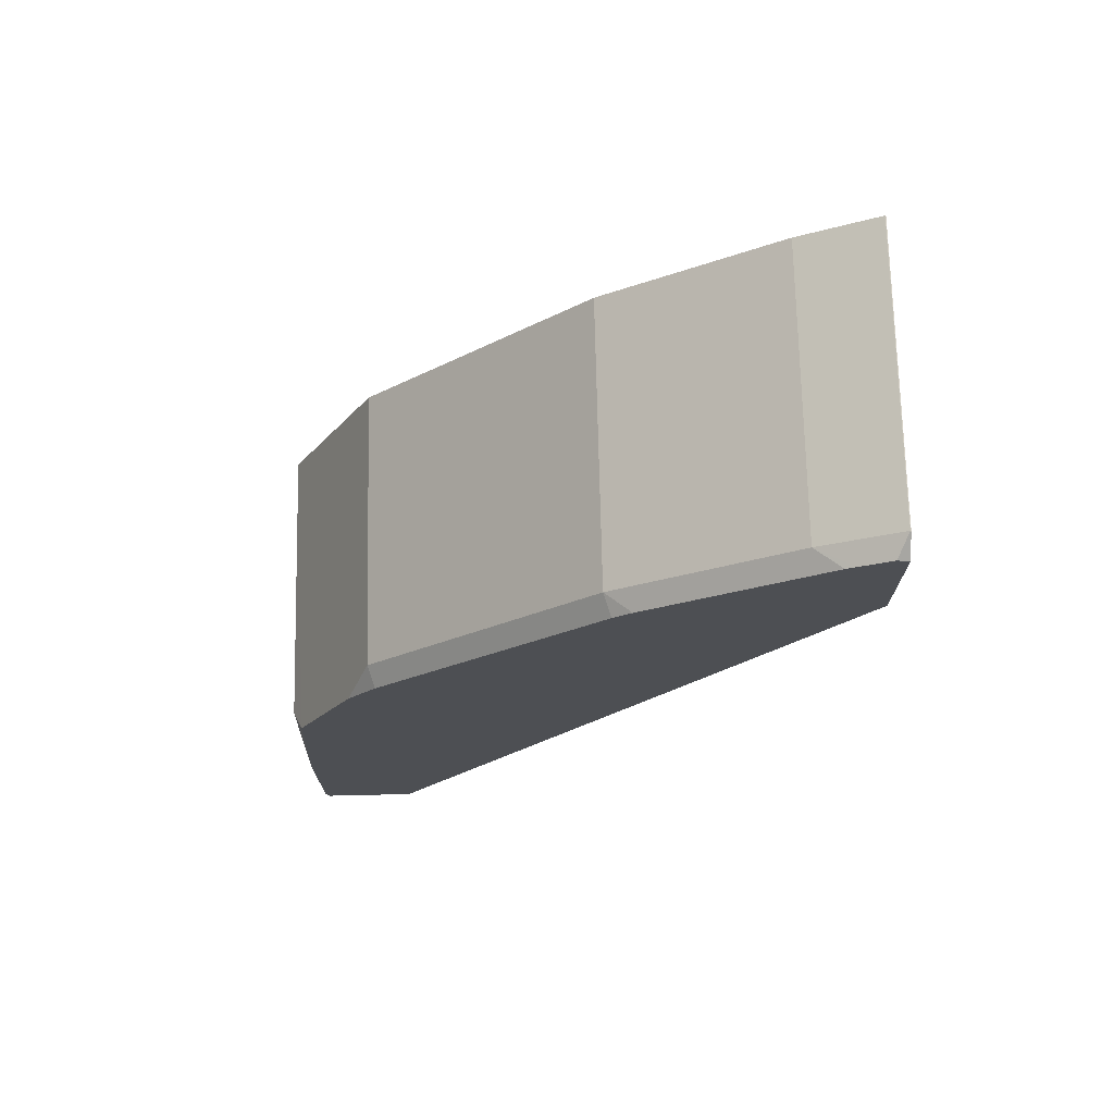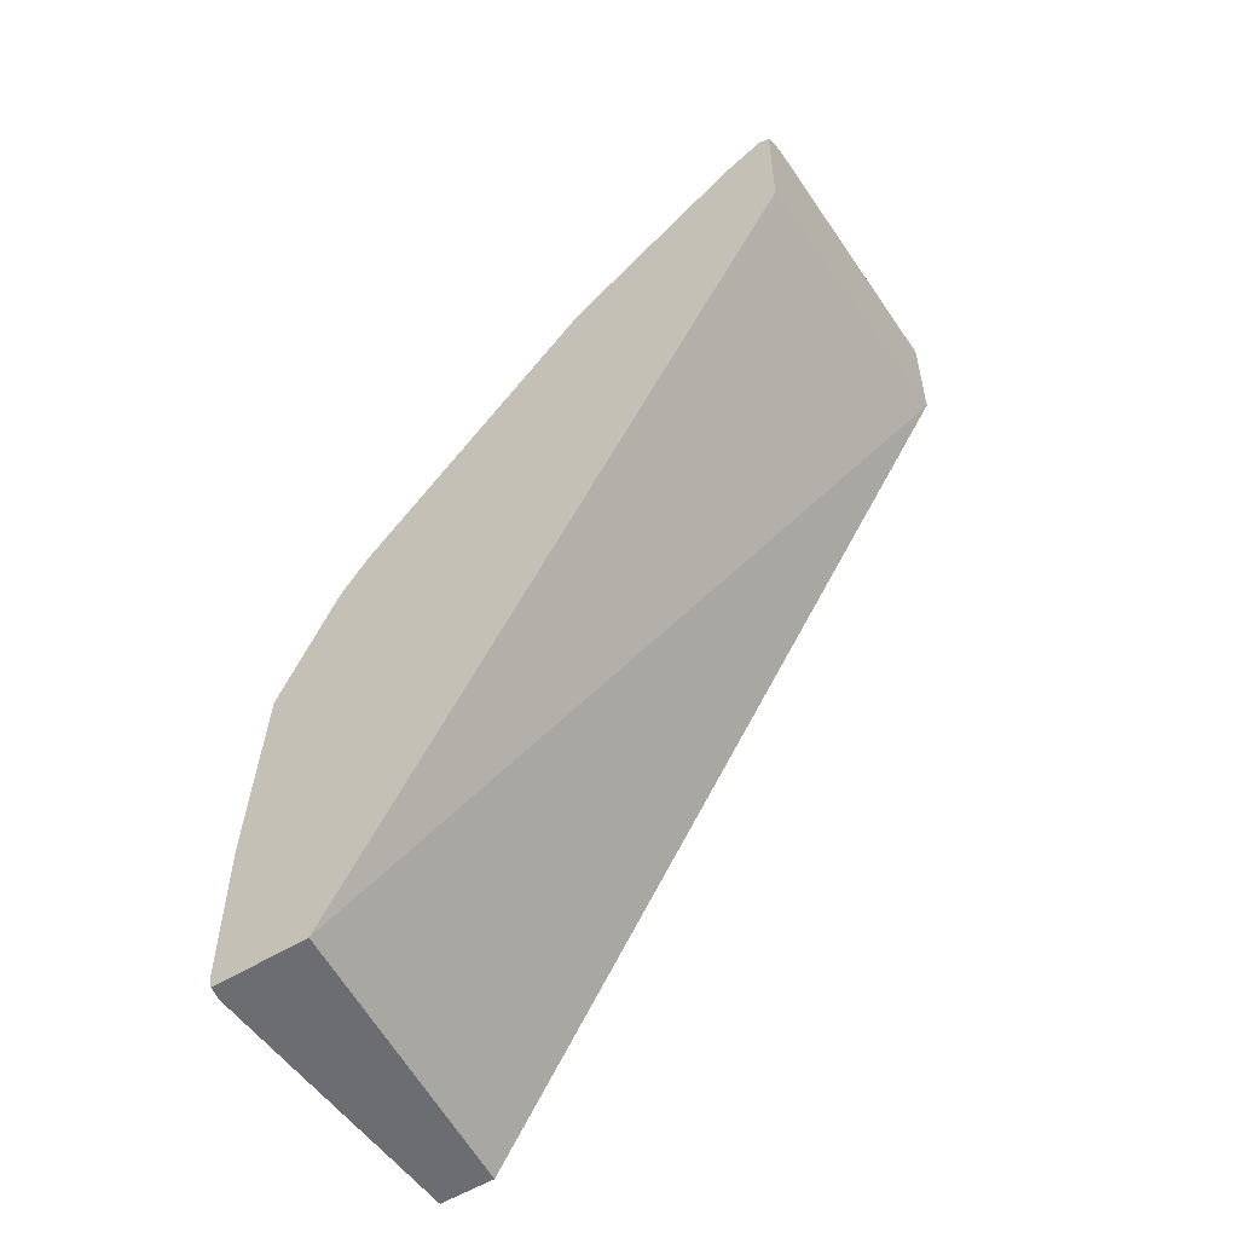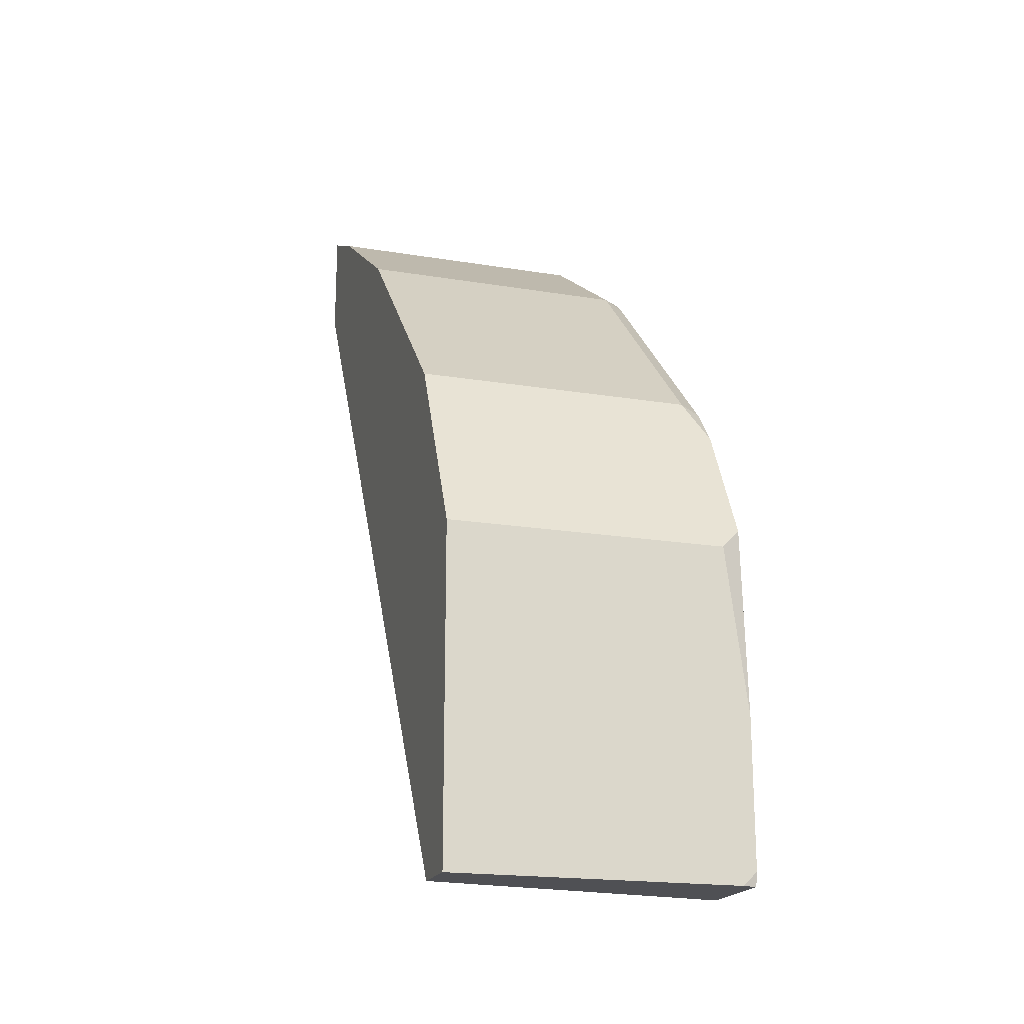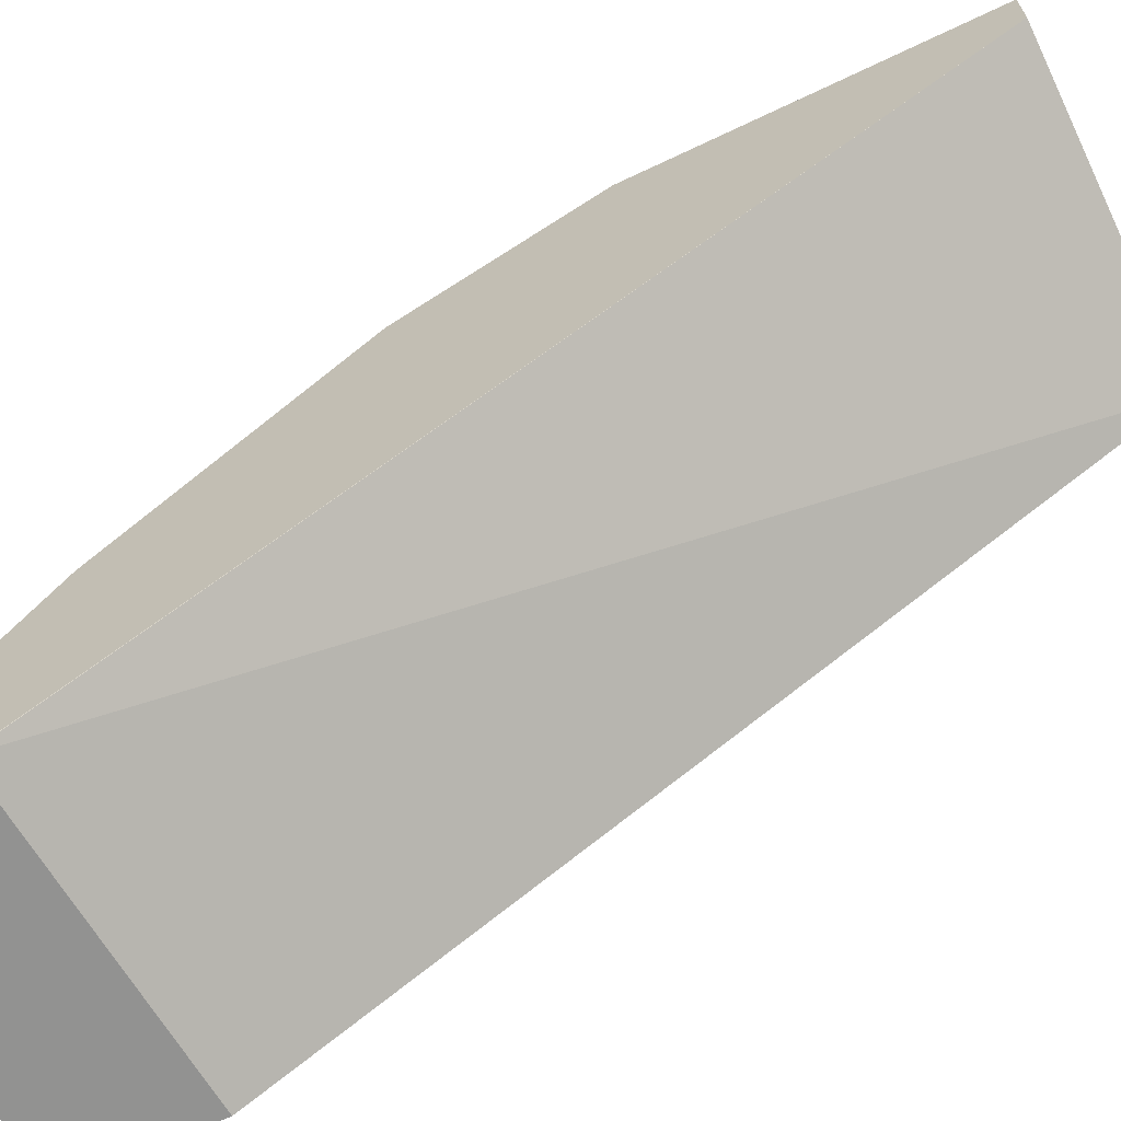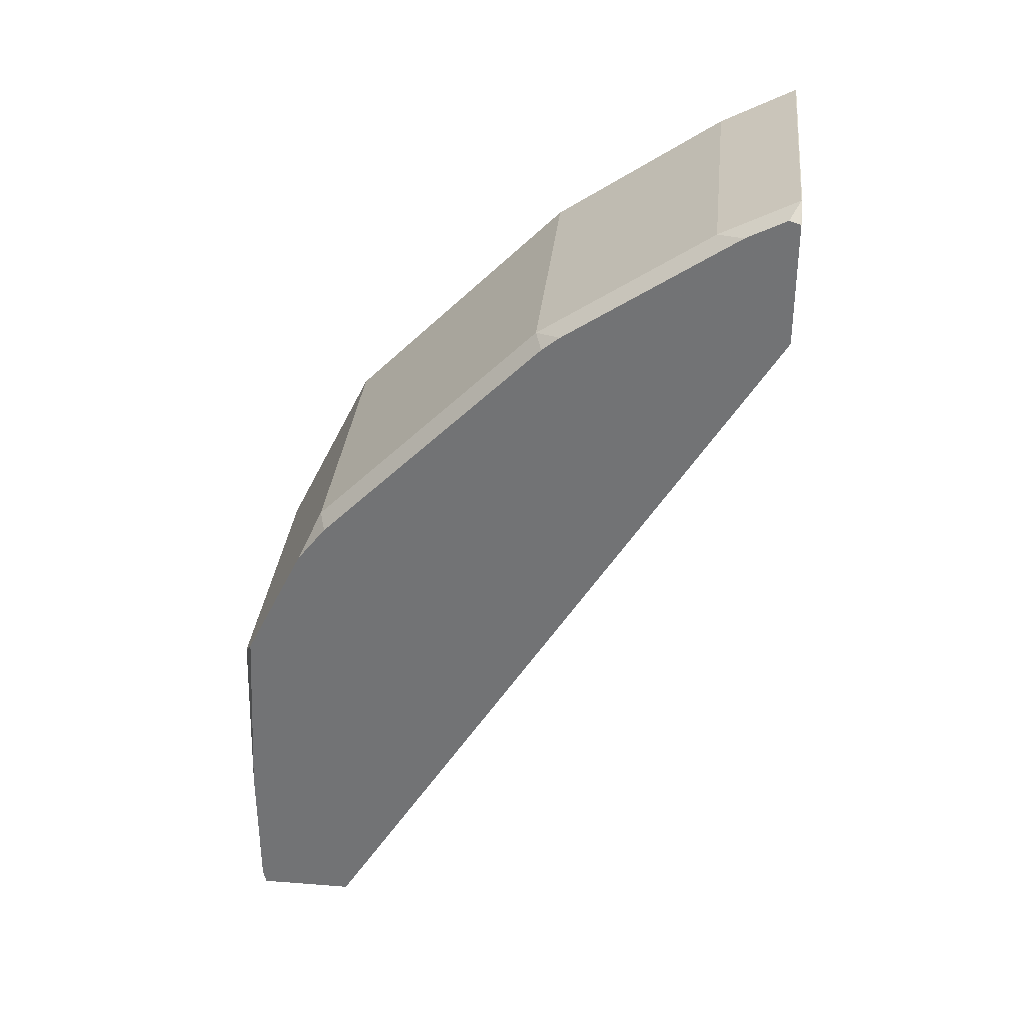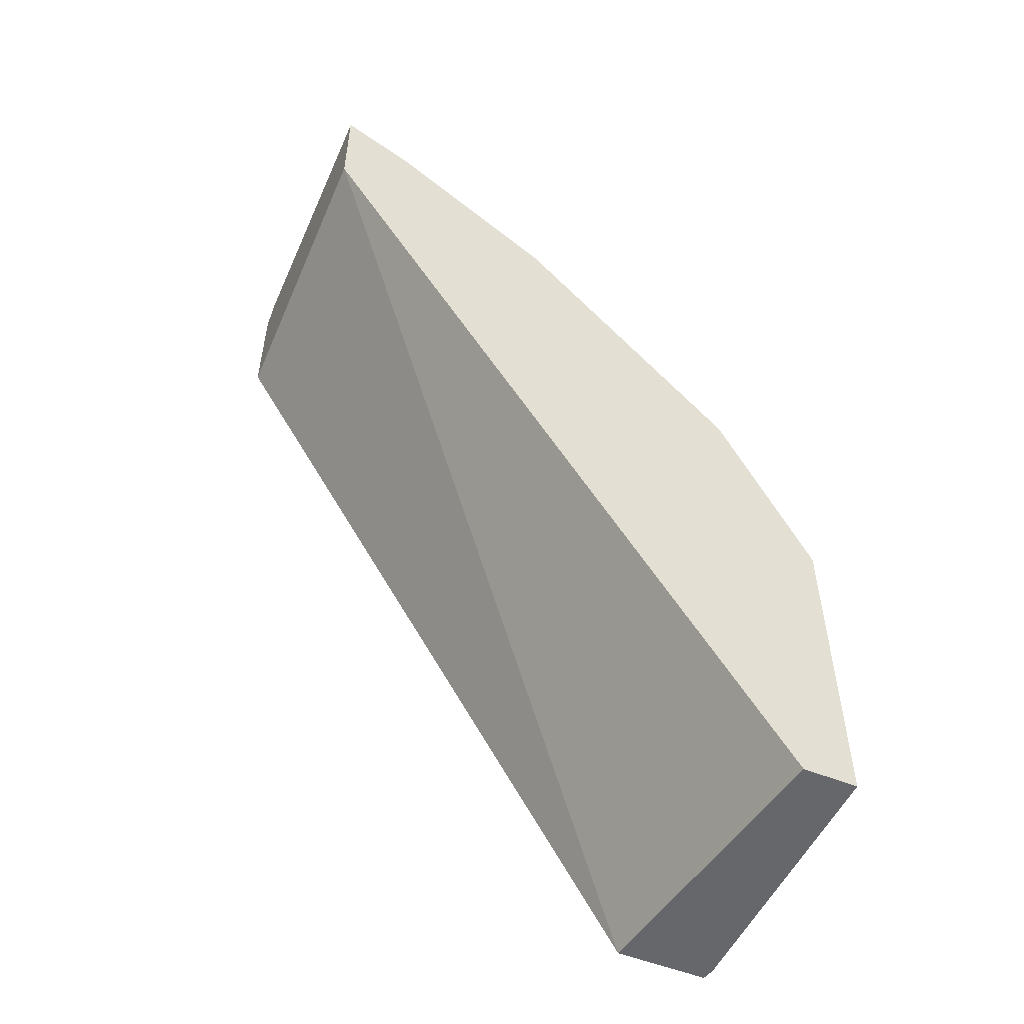
<metadata>
{"format":"obj","ext":"obj","renderer":"f3d","projection":"perspective","resolution":1024,"background":"white","views":[{"elev":71.9,"azim":-91.3,"up":"+Z"},{"elev":-54.0,"azim":-56.3,"up":"+Z"},{"elev":-19.2,"azim":162.8,"up":"+Z"},{"elev":-66.3,"azim":115.6,"up":"+Y"},{"elev":33.3,"azim":-84.0,"up":"+Z"},{"elev":-52.2,"azim":66.3,"up":"+Z"}]}
</metadata>
<code>
v 5.934e-05 0.5027 0.2624
v 5.934e-05 0.4854 0.2624
v -0.08904 0.5027 0.2624
v 5.934e-05 0.5027 0.364
v -0.0933 0.4721 0.2624
v 5.934e-05 0.3292 0.503
v -4.63e-06 0.3292 0.5027
v -0.0933 0.5018 0.2624
v -0.0933 0.5027 0.2667
v -0.08667 0.5027 0.364
v -0.0933 0.4994 0.3707
v 5.934e-05 0.497 0.3756
v -0.0933 0.3292 0.495
v 5.934e-05 0.3292 0.5373
v -0.0933 0.5027 0.312
v -0.0933 0.4807 0.408
v -0.08667 0.4738 0.4218
v 5.934e-05 0.4738 0.4218
v -0.0933 0.3292 0.5329
v 5.934e-05 0.3294 0.5374
v -0.08656 0.3292 0.5373
v -0.0933 0.4716 0.4196
v -0.08667 0.4045 0.4911
v 5.934e-05 0.4045 0.4911
v -0.08689 0.3292 0.5371
v -0.08667 0.3294 0.5374
v -0.0933 0.3327 0.5341
v 5.934e-05 0.3525 0.5258
v -0.0933 0.4023 0.4889
v -0.0933 0.3968 0.4934
v -0.08667 0.3525 0.5258
v -0.0933 0.3376 0.5316
v -0.0933 0.342 0.5294
v -0.0933 0.3448 0.528
f 17 22 29
f 16 22 17
f 14 26 21
f 14 20 26
f 11 18 12
f 11 17 18
f 6 13 7
f 10 15 11
f 6 19 13
f 6 25 19
f 6 21 25
f 6 14 21
f 11 16 17
f 17 29 23
f 19 25 26
f 17 24 18
f 19 26 27
f 20 28 31
f 20 31 26
f 5 9 8
f 23 29 30
f 23 30 34
f 23 34 31
f 23 31 28
f 23 28 24
f 26 32 27
f 26 31 33
f 26 33 32
f 31 34 33
f 17 23 24
f 5 15 9
f 21 26 25
f 5 16 11
f 5 11 15
f 1 5 8
f 1 8 3
f 1 3 9
f 1 9 15
f 1 15 10
f 1 10 4
f 1 4 12
f 1 12 18
f 1 18 24
f 1 24 28
f 1 28 20
f 1 20 14
f 1 14 6
f 1 6 2
f 1 2 5
f 2 7 5
f 2 6 7
f 5 29 22
f 5 30 29
f 5 34 30
f 5 33 34
f 5 32 33
f 5 22 16
f 5 19 27
f 5 13 19
f 5 7 13
f 4 11 12
f 4 10 11
f 5 27 32
f 3 8 9

</code>
